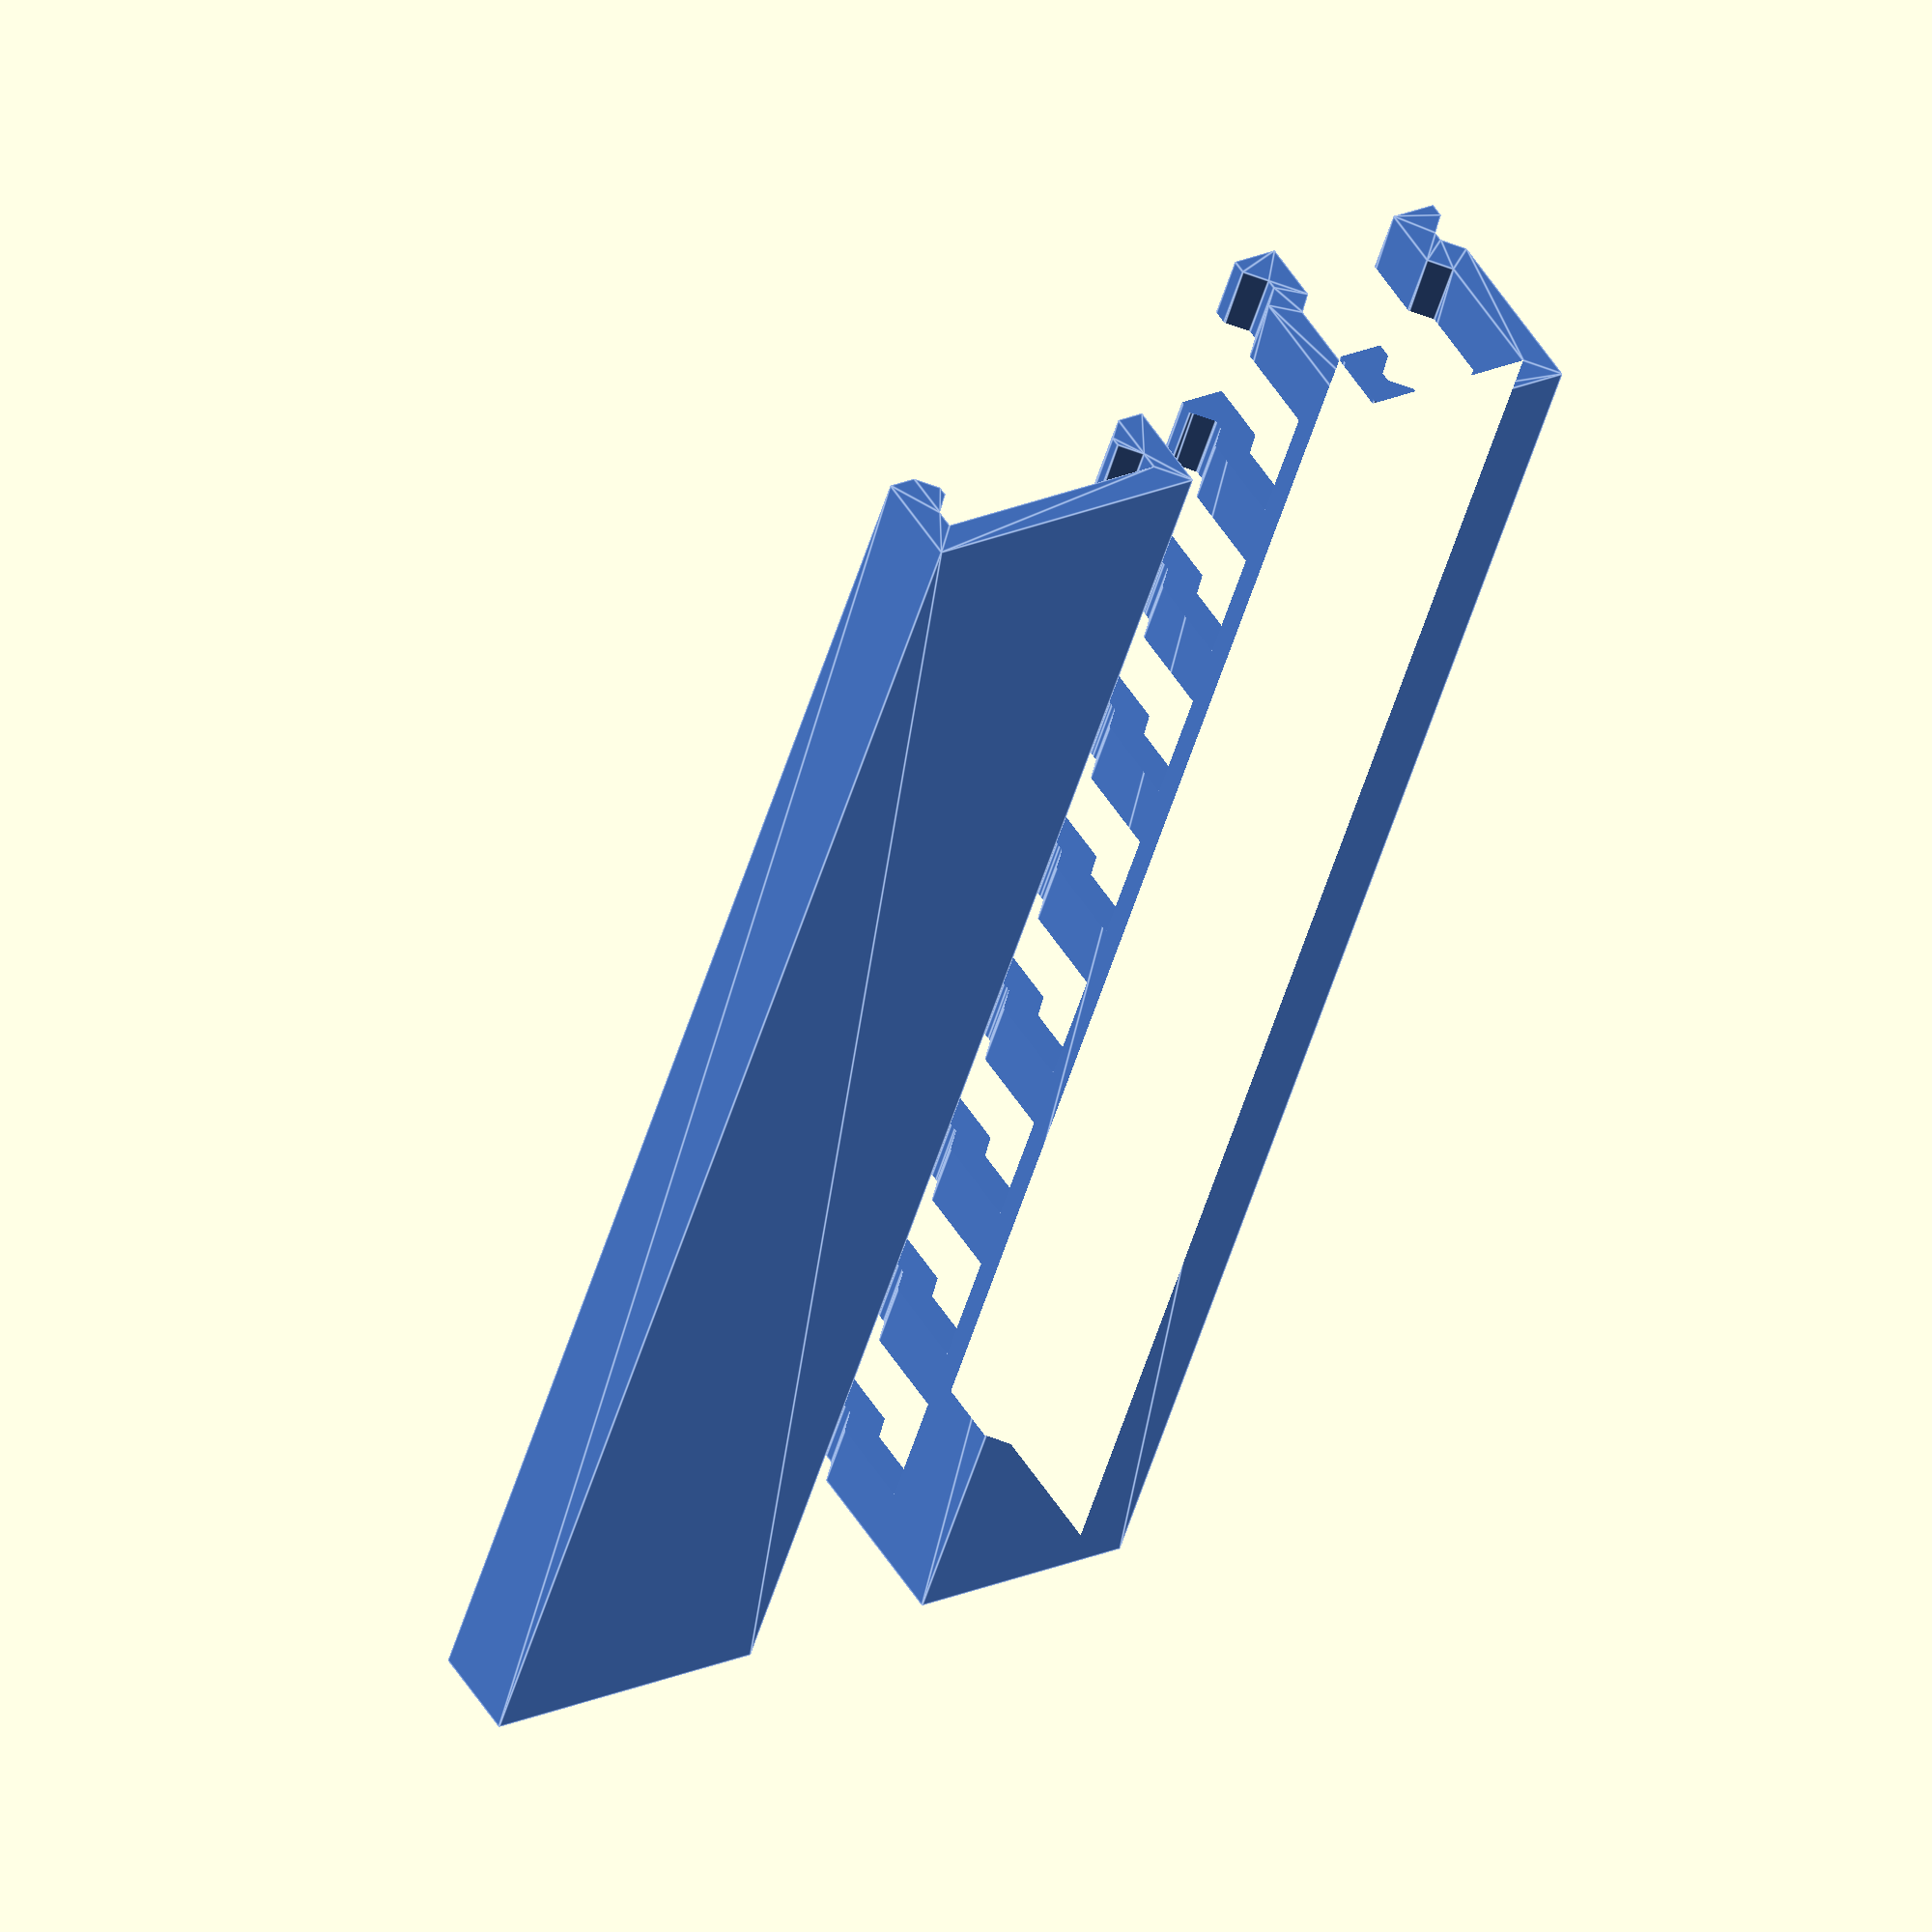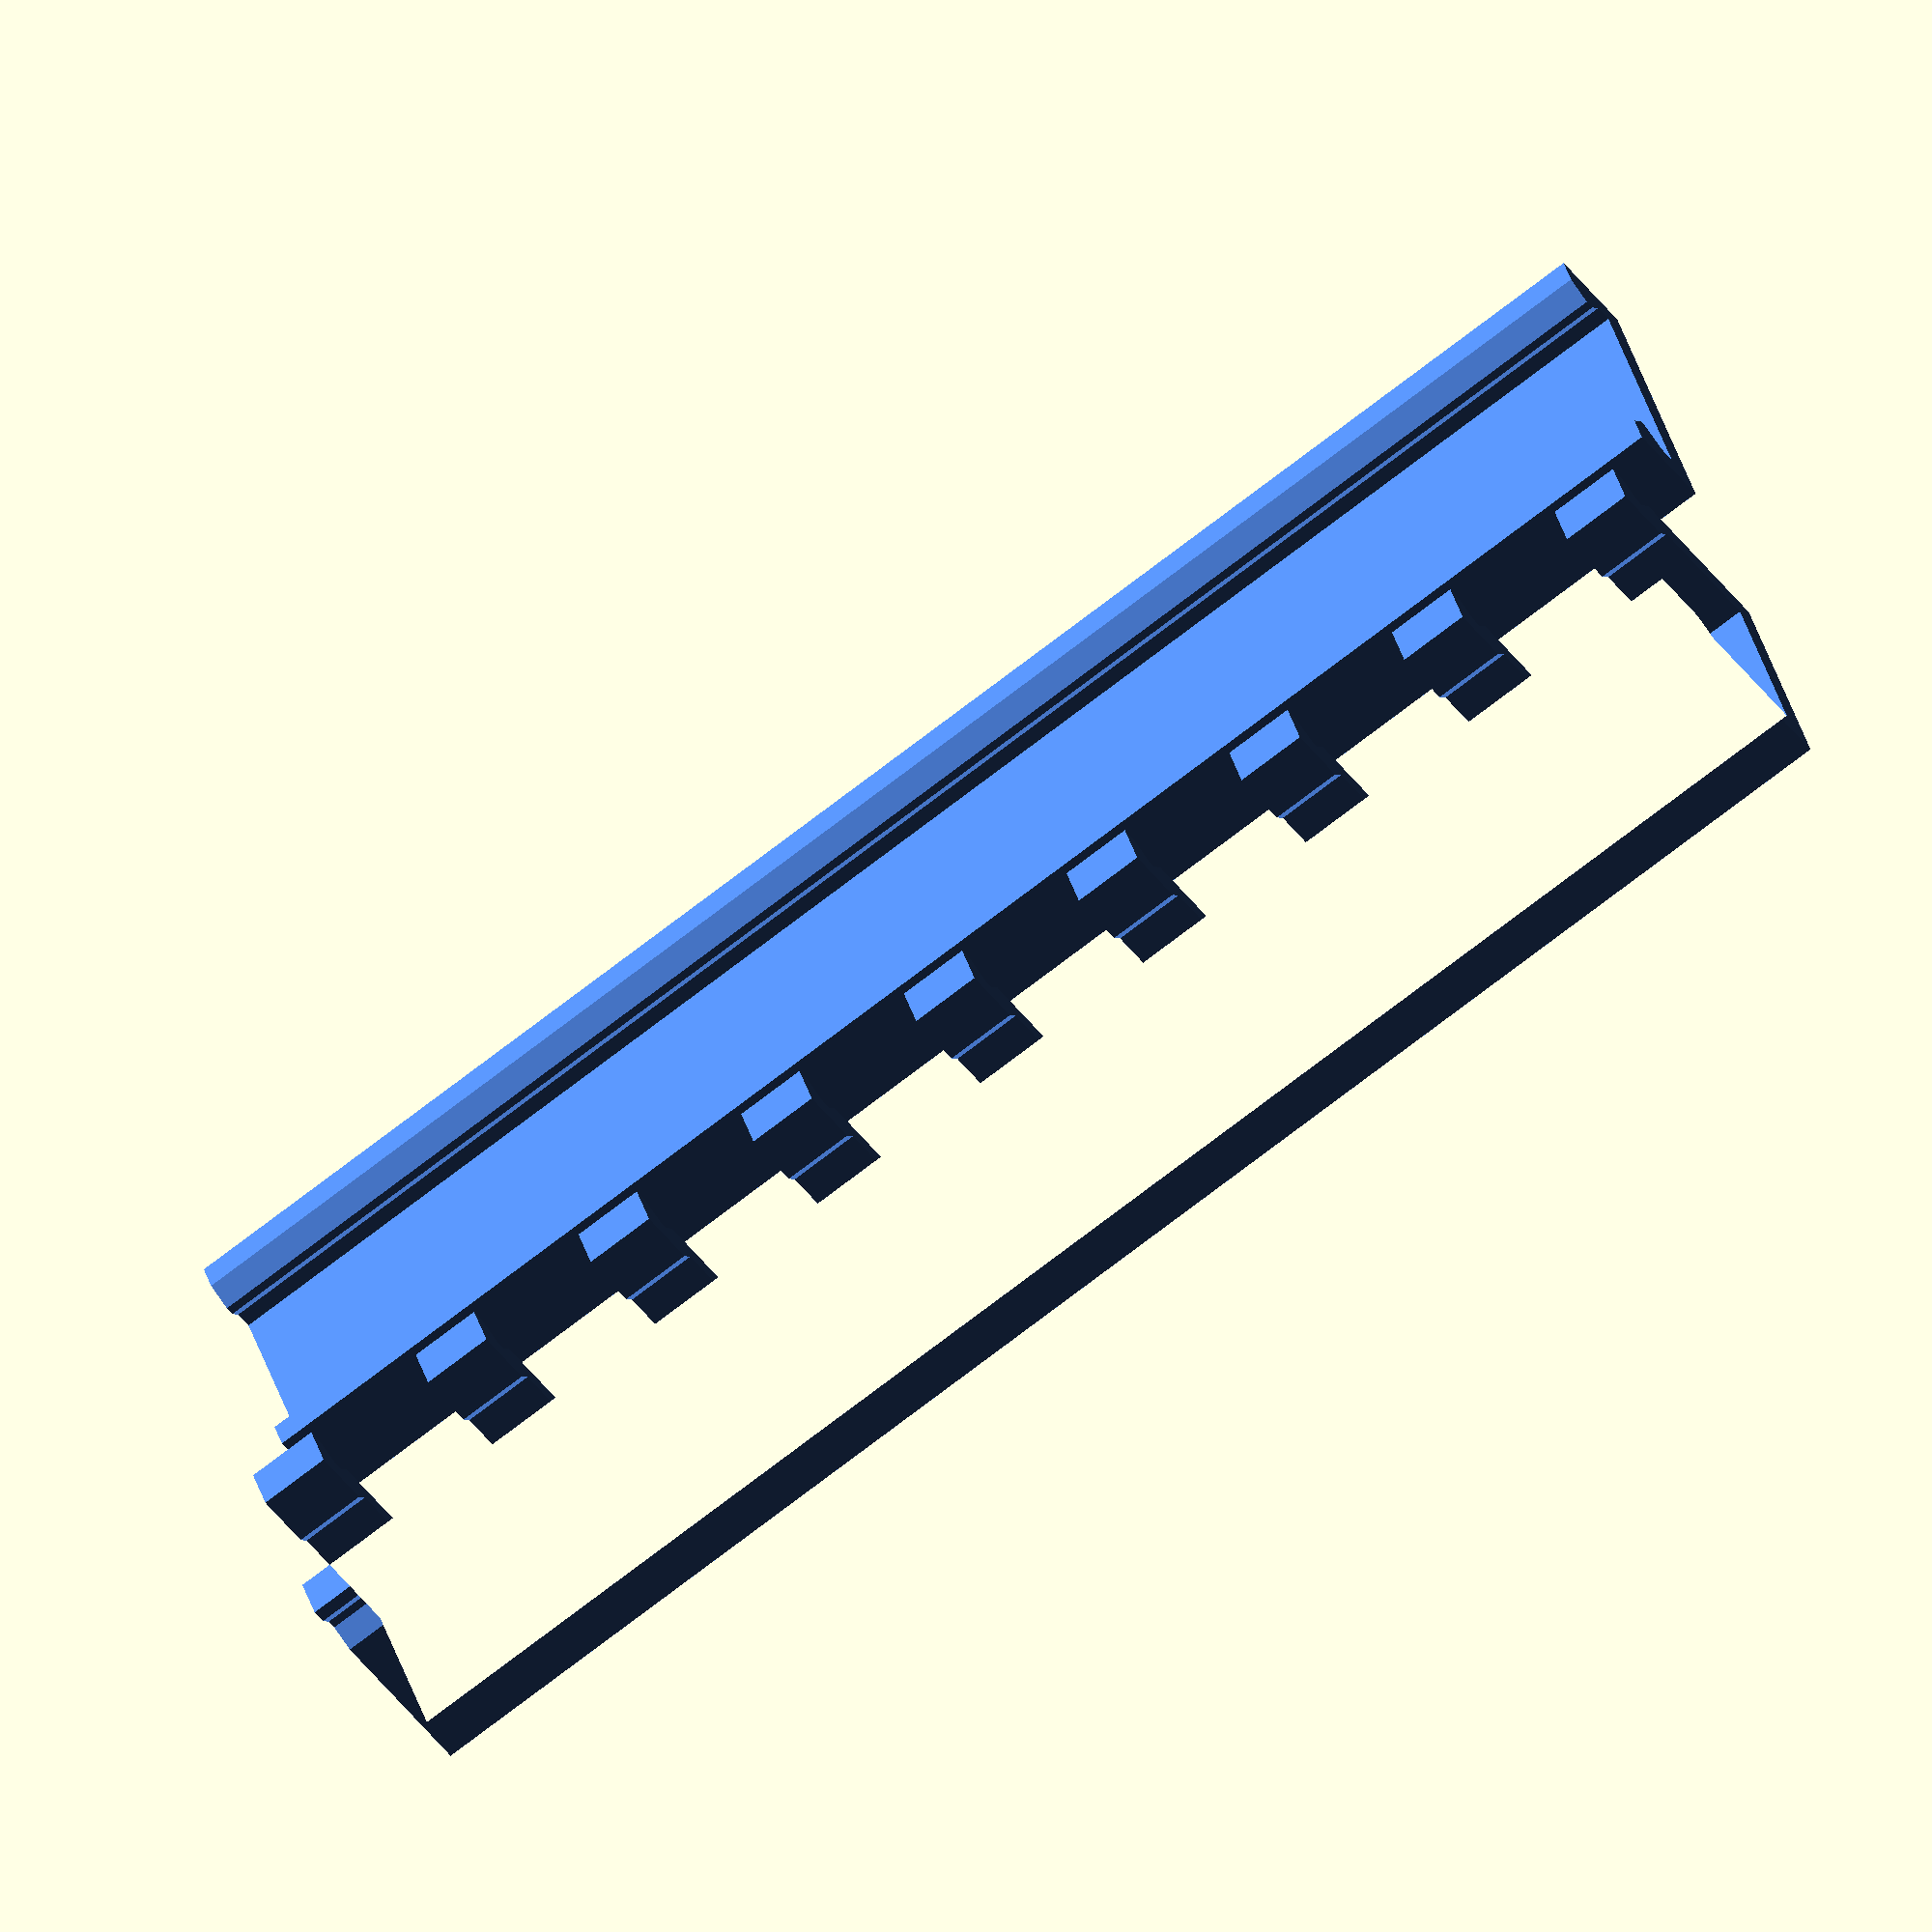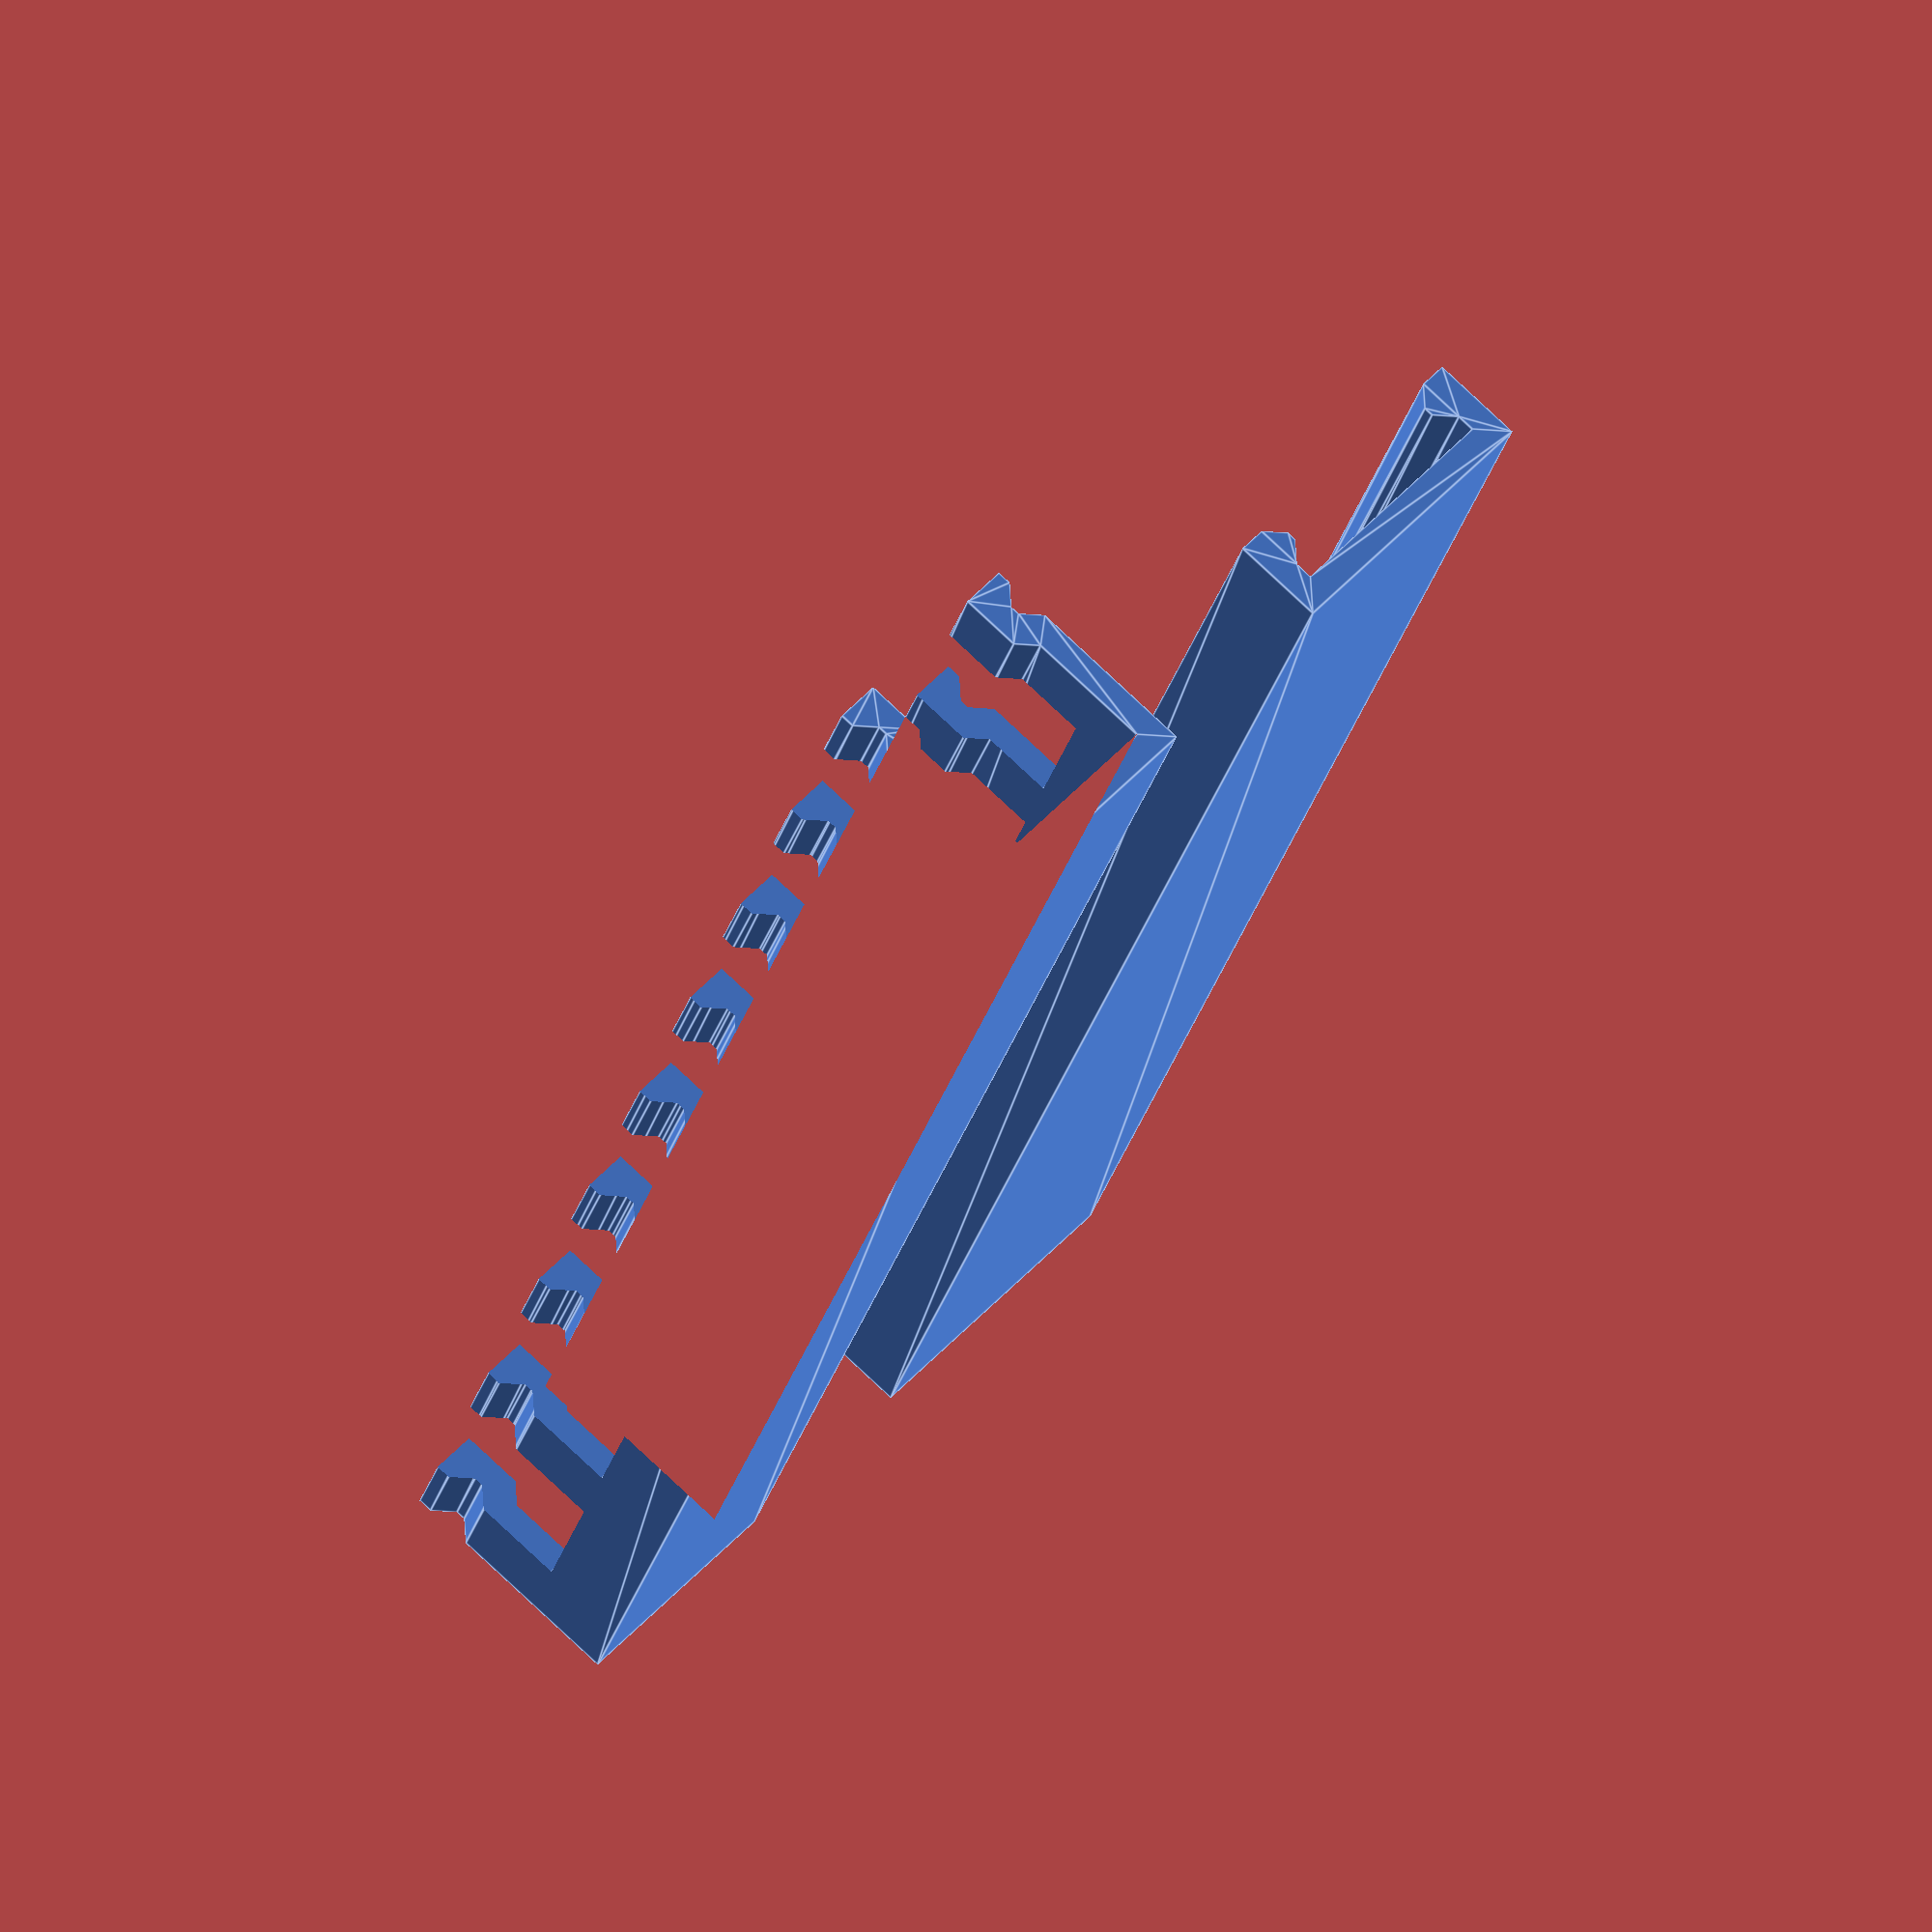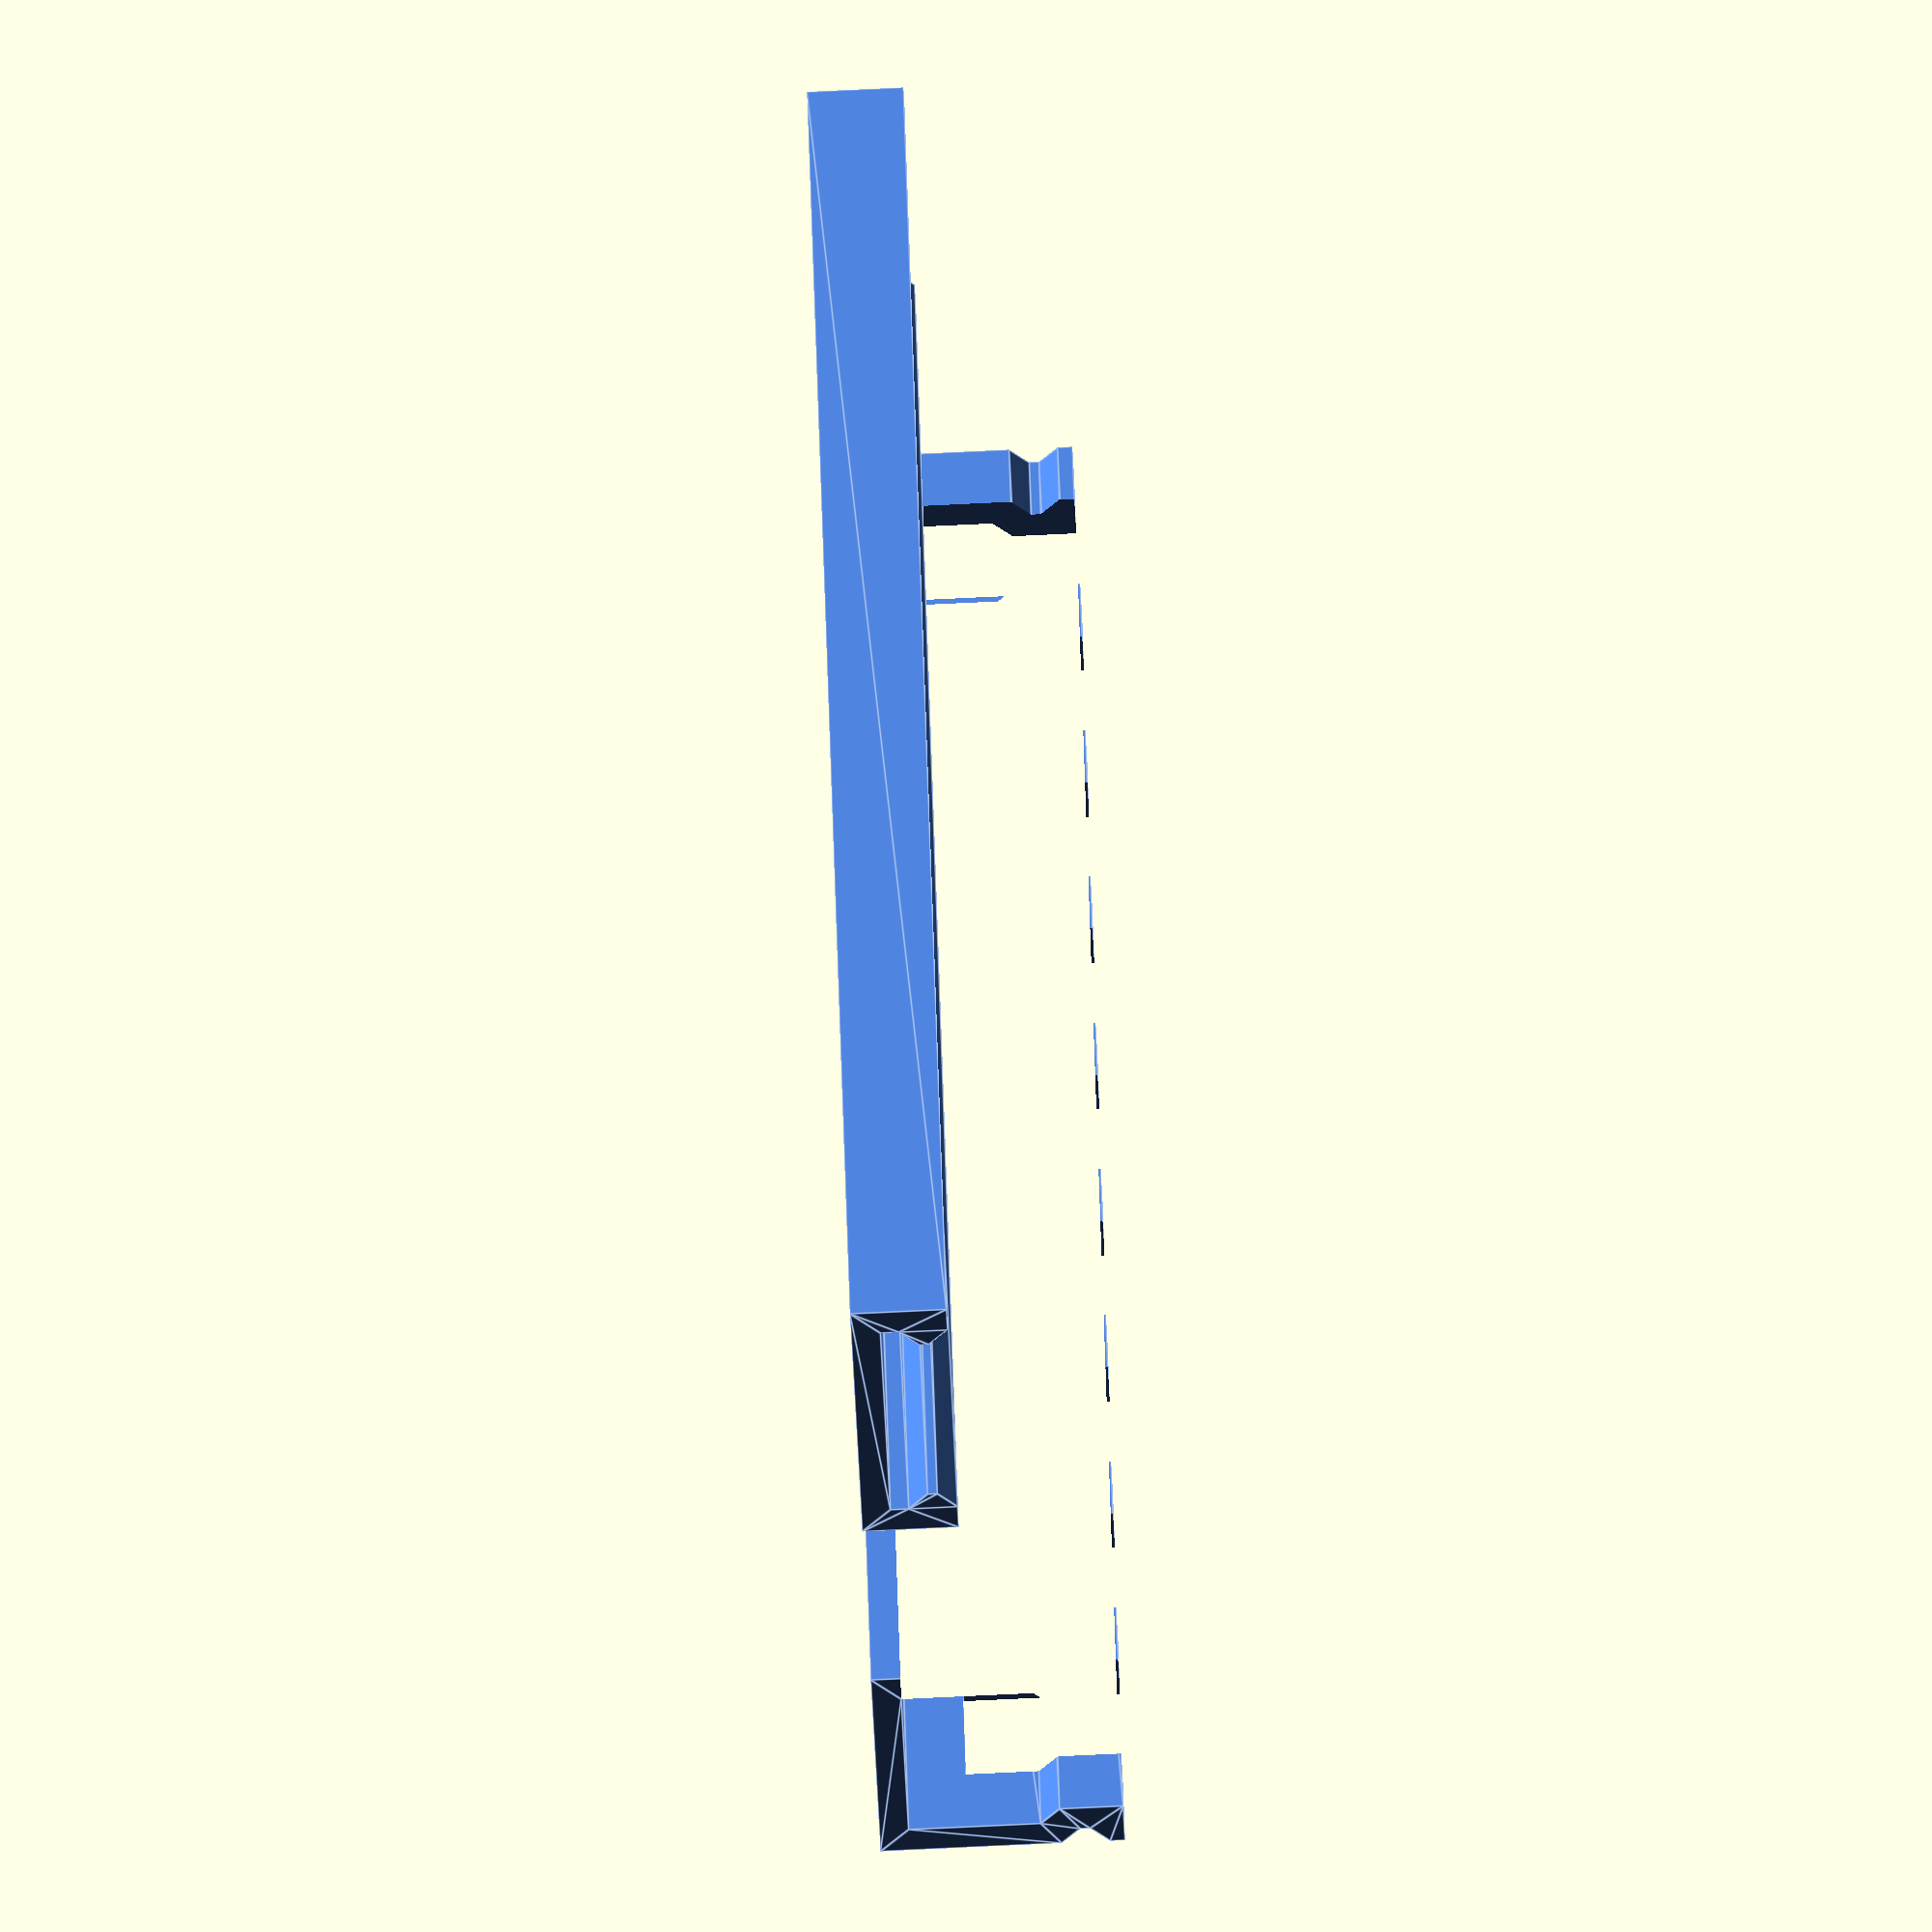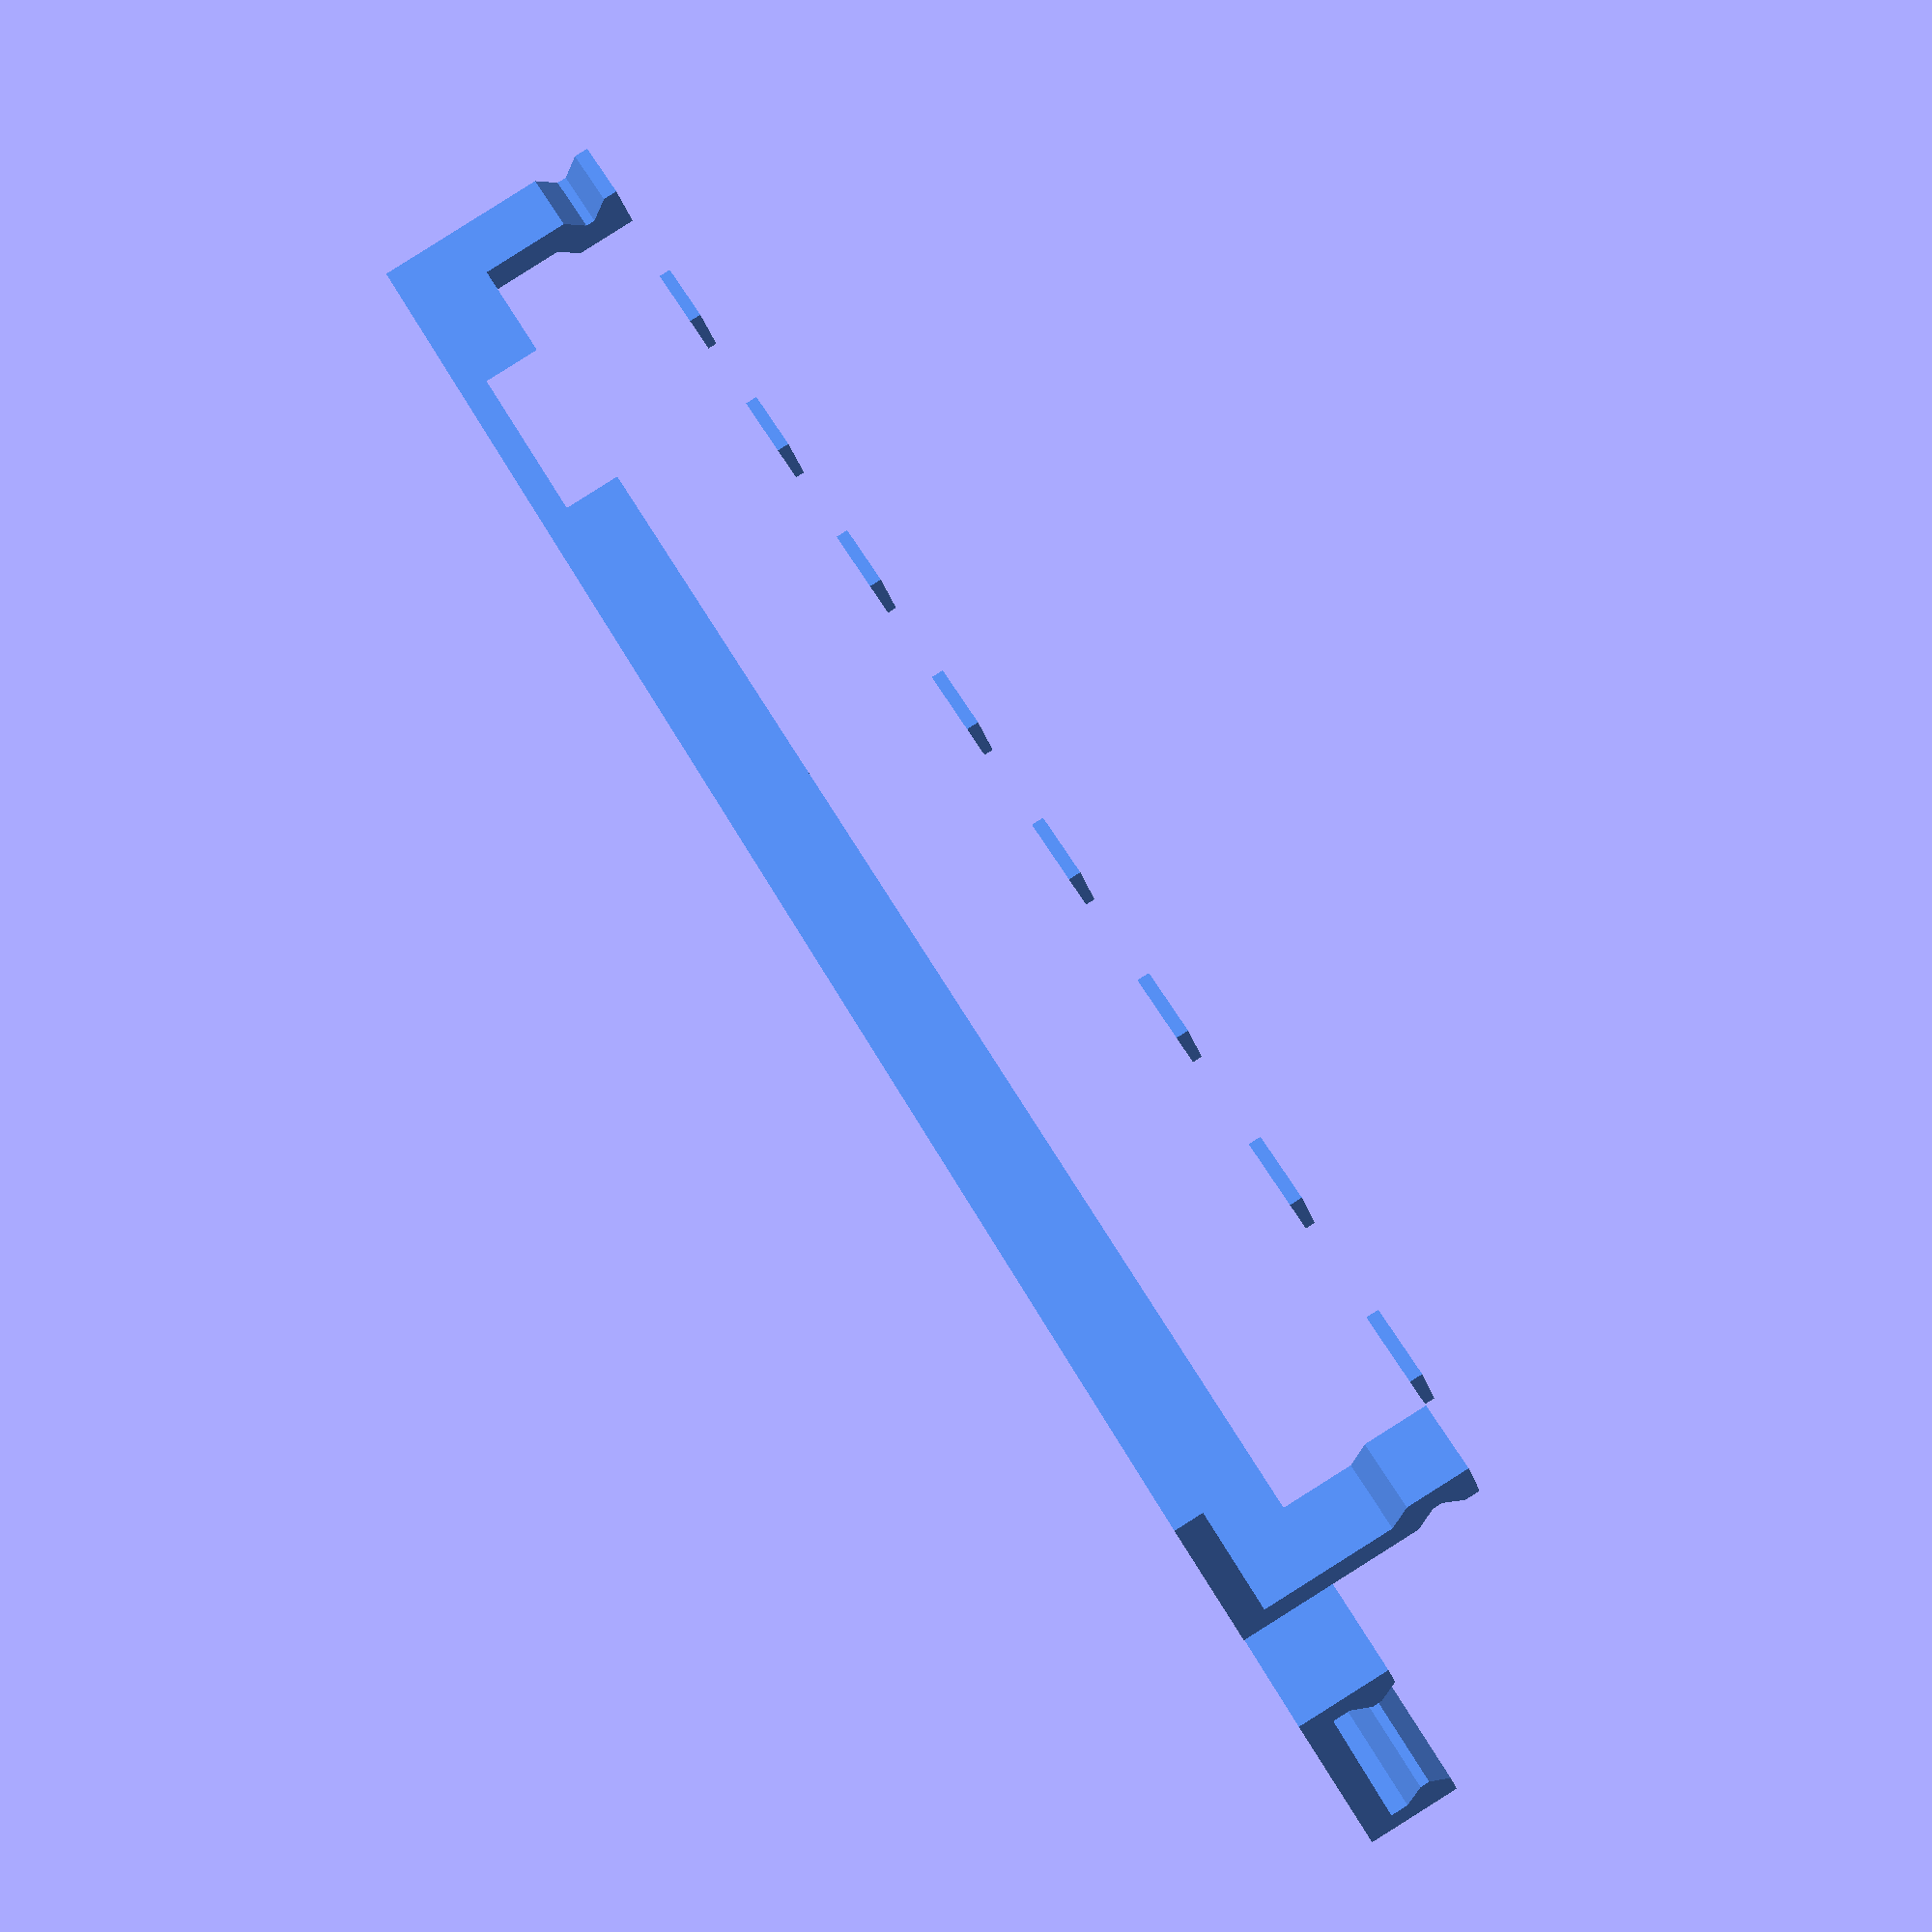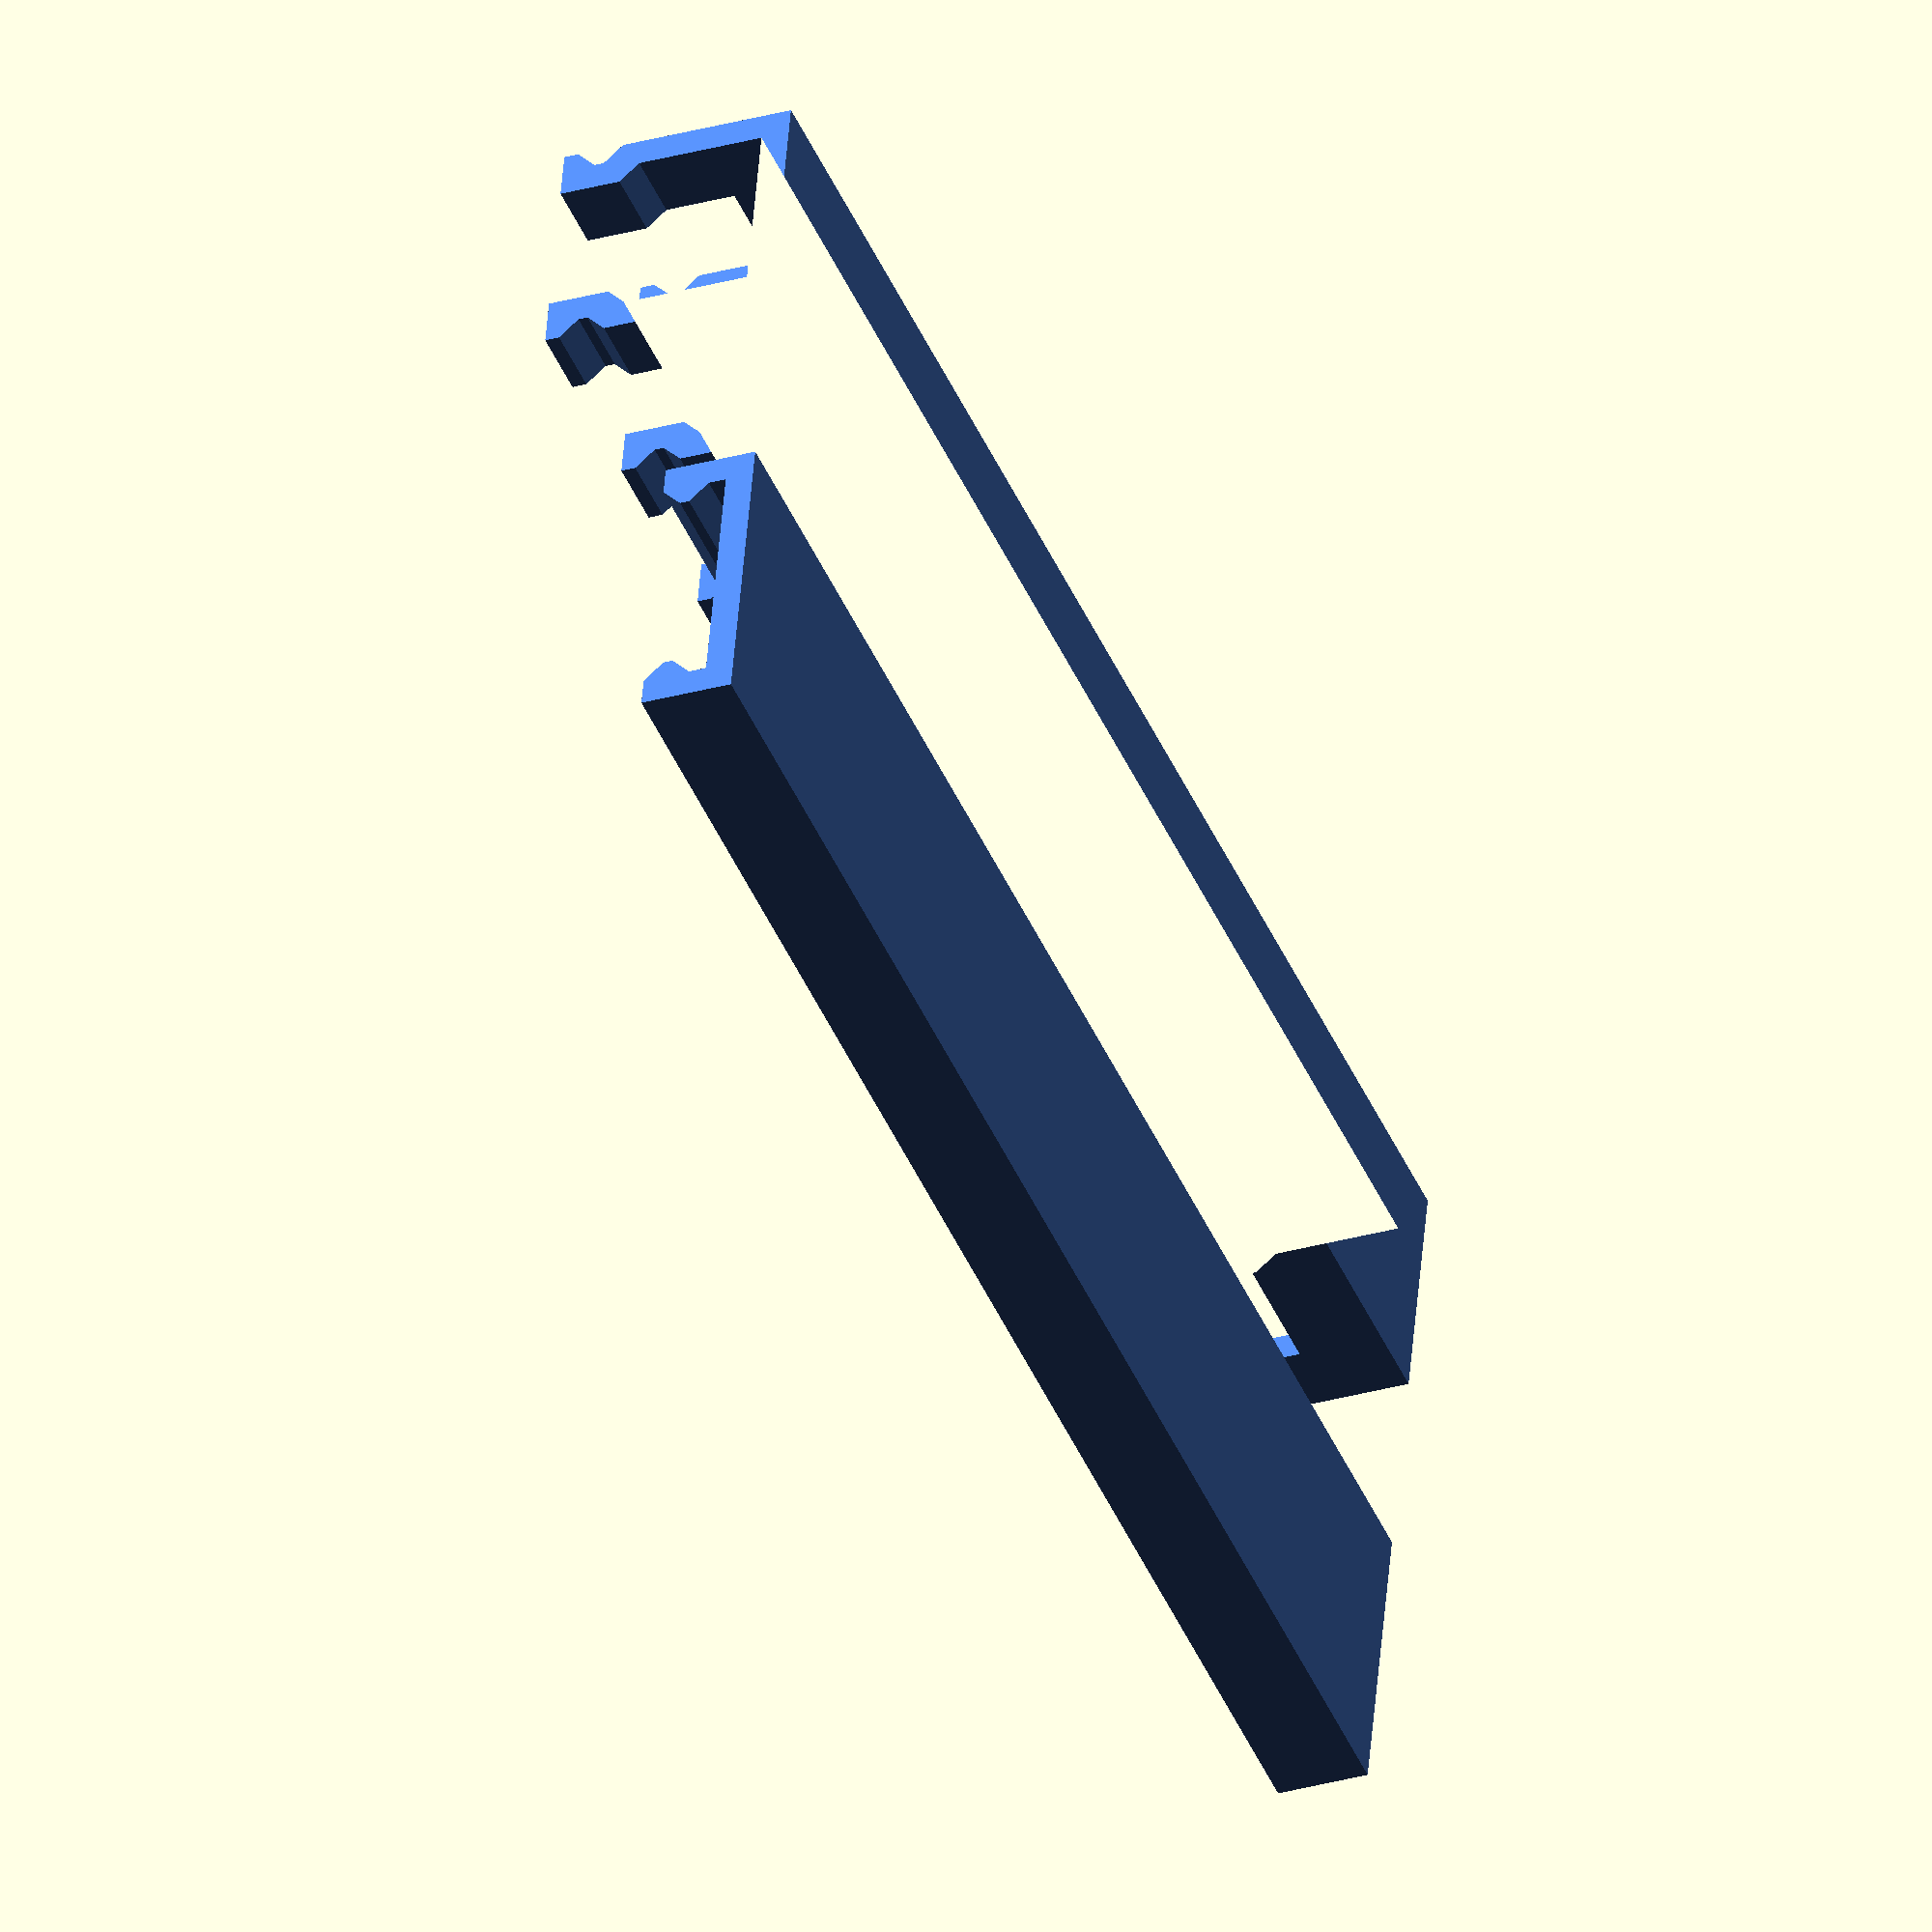
<openscad>
/*
 * Parametric cable duct with cover
 * ========================================
 *
 * Create your own custom cable duct with desired dimensions and matching top cover.
 *
 * Created by Thomas Hessling <mail@dream-dimensions.de>. 
 * License: Creative Commons - Attribution - Non-Commercial - Share Alike
 *
 * https://www.dream-dimensions.de
 * https://www.thingiverse.com/thing:3775502
 *
 * ChangeLog:
 *  - Initial release (2019-07-28)
 *    model creation works, first print successful.
 */
 
 
/*
 * Define the cable duct's final dimensions.
 * All values are millimetres. 
 */
 

/* [General settings] */
// Cable duct overall length
cable_duct_length = 70;
// Cable duct width
cable_duct_width = 10;
// Cable duct height
cable_duct_height = 10;
// Number of fins
cable_duct_fins = 8;
// Fin width
cable_duct_fin_width = 3;
// Shell thickness (should be a multiple of your nozzle diameter)
cable_duct_shell = 1.2;

// Which part to create? Duct, cover or both.
part = "both"; // [duct:Cable duct,cover:Duct top cover,both:Both parts]


/* [Mounting feature settings] */
// Mounting feature height
mounting_feature_length = 2;
// Mounting feature angle 
mounting_feature_angle = 45;
// Mounting feature depth
mounting_feature_depth = 0.8;
// Mounting feature offset from top
mounting_feature_top_offset = 0.6;
// Tolerance between cover and duct
mounting_feature_tolerance = 0.15;

/* [Hidden] */
// the color
col = [0.3,0.5,0.85];
// safety offset for boolean operations, prevents spurious surfaces
s = 0.01;

cd_fin_spacing = (cable_duct_length - cable_duct_fin_width) / cable_duct_fins;
cd_slit_width = cd_fin_spacing - cable_duct_fin_width;


// Create the part
print_part();



/*
	Create the part based on the part-variable: duct, cover or both
*/
module print_part()
{
	if (part == "duct") {
		create_duct();		
	} else if (part == "cover") {
		create_cover();		
	} else if (part == "both") {
		create_duct();
		create_cover();
	}
}


/*
	Generates a trapezoidal profile that serves as a mounting feature for a	cover.
*/
module clip_profile()
{
	// Make the the angle is properly defined and does not lead to geometry errors
	assert(mounting_feature_angle > 0, "The angle must be greater than 0 deg.");
	assert(mounting_feature_angle <= 90, "The angle cannot be greater than 90 deg.");
	assert(mounting_feature_depth*tan(90-mounting_feature_angle)*2 <= mounting_feature_length, 
		   "The mounting feature length is too small. Increase length or the angle.");
	
	polyp = [[0,0], 
			 [0,-mounting_feature_length], 
			 [mounting_feature_depth,-mounting_feature_length+mounting_feature_depth*tan(90-mounting_feature_angle)], 
			 [mounting_feature_depth,-mounting_feature_depth*tan(90-mounting_feature_angle)]];
	polygon(polyp);
}


/*
	Cut profile for the interior of the rectangle, taking into account the mounting feature.
*/
module inner_duct_profile()
{
	cd_hwidth = cable_duct_width/2;
	polygon([[cd_hwidth-mounting_feature_depth-cable_duct_shell, cable_duct_height+s],
	 [cd_hwidth-mounting_feature_depth-cable_duct_shell, cable_duct_height-mounting_feature_length-mounting_feature_top_offset],
	 [cd_hwidth-cable_duct_shell, cable_duct_height-mounting_feature_length-mounting_feature_top_offset-mounting_feature_depth*tan(45)],
	 [cd_hwidth-cable_duct_shell, cable_duct_shell],
	 [0, cable_duct_shell],
	 [0, cable_duct_height+s]]);
}

/*
	The duct's cross-sectional profile, used in an extrusion.
*/
module create_duct_profile()
{
	/*
		Basic shape: rectangle
		Subtract the mounting features from it, and also the interior bulk.
		This then serves as an extrusion profile.	
	*/
	difference() {
		difference() {
			difference() {
				scale([cable_duct_width, cable_duct_height])
				translate([-0.5, 0])
				square(1, center=false);
				
				union() {
					translate([-cable_duct_width/2-s, cable_duct_height-mounting_feature_top_offset])
					clip_profile();
					
					translate([cable_duct_width/2+s, cable_duct_height-mounting_feature_top_offset])
					mirror([1, 0])
					clip_profile();
				}
			}
		}
		union() {
			inner_duct_profile();
			mirror([1, 0])
			inner_duct_profile();
		}
	}

}

/*
	Create the cover profile to be extruded.
*/
module create_cover_profile()
{
	union() {
		translate([cable_duct_width/2+mounting_feature_tolerance, cable_duct_height-mounting_feature_top_offset, 0])
		mirror([1, 0])
		clip_profile();
		
		translate([-cable_duct_width/2-mounting_feature_tolerance, cable_duct_height-mounting_feature_top_offset, 0])
		clip_profile();
		
		polygon([[cable_duct_width/2+mounting_feature_tolerance, cable_duct_height-mounting_feature_top_offset-mounting_feature_length],
				 [cable_duct_width/2+mounting_feature_tolerance, cable_duct_height+mounting_feature_tolerance],
				 [-cable_duct_width/2-mounting_feature_tolerance, cable_duct_height+mounting_feature_tolerance],
				 [-cable_duct_width/2-mounting_feature_tolerance, cable_duct_height-mounting_feature_top_offset-mounting_feature_length],
				 [-cable_duct_width/2-mounting_feature_tolerance-cable_duct_shell, cable_duct_height-mounting_feature_top_offset-mounting_feature_length],
				 [-cable_duct_width/2-mounting_feature_tolerance-cable_duct_shell, cable_duct_height+mounting_feature_tolerance+cable_duct_shell],
				 [cable_duct_width/2+mounting_feature_tolerance+cable_duct_shell, cable_duct_height+mounting_feature_tolerance+cable_duct_shell],
				 [cable_duct_width/2+mounting_feature_tolerance+cable_duct_shell, cable_duct_height-mounting_feature_top_offset-mounting_feature_length],
				]);
	}
}

/*
	Extrude the duct's cross-section profile, cut boxes in regular distance to create the
	"fins" and cut holes in the bottom to save material.
*/
module create_duct()
{
	color(col)
	rotate(90, [1, 0, 0])
	difference() {
		linear_extrude(height=cable_duct_length, center=false)
		create_duct_profile();
	

		union() {
			for (i = [0:cable_duct_fins-1]) {
				translate([-cable_duct_width/2-1, 3*cable_duct_shell, i*cd_fin_spacing+cable_duct_fin_width])
				cube([cable_duct_width+2, cable_duct_height+1, cd_fin_spacing-cable_duct_fin_width]);
			}
		}
	}
	
}


/*
	Create a cover for the duct.
*/
module create_cover() 
{
	color(col)
	translate([2*cable_duct_width, 0, cable_duct_height+mounting_feature_tolerance+cable_duct_shell])
	rotate(180, [0, 1, 0])
	rotate(90, [1, 0, 0])
	linear_extrude(height=cable_duct_length, center=false)
	create_cover_profile();
}

</openscad>
<views>
elev=125.6 azim=162.3 roll=31.9 proj=o view=edges
elev=44.7 azim=252.4 roll=33.7 proj=o view=solid
elev=282.6 azim=159.0 roll=133.4 proj=o view=edges
elev=256.6 azim=327.9 roll=267.3 proj=o view=edges
elev=272.5 azim=122.2 roll=237.8 proj=p view=wireframe
elev=30.4 azim=78.1 roll=112.3 proj=o view=wireframe
</views>
